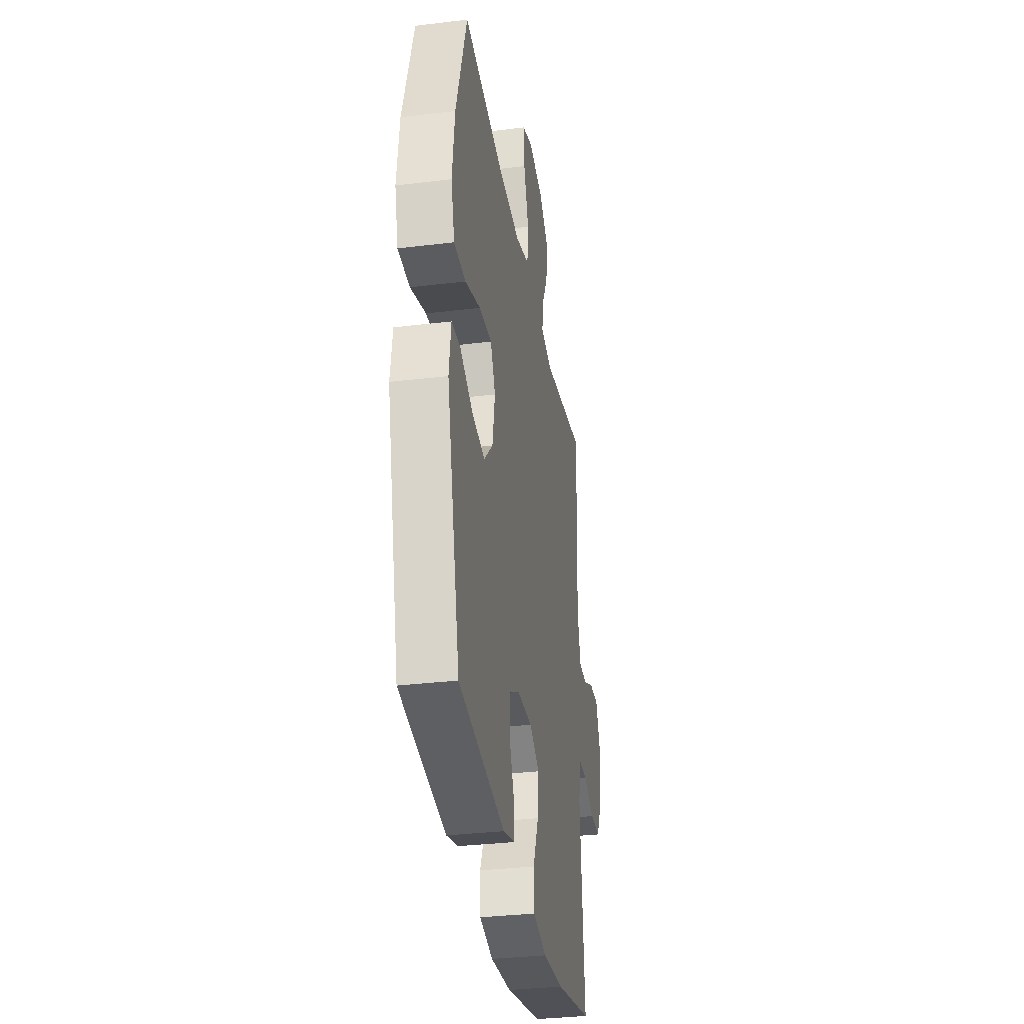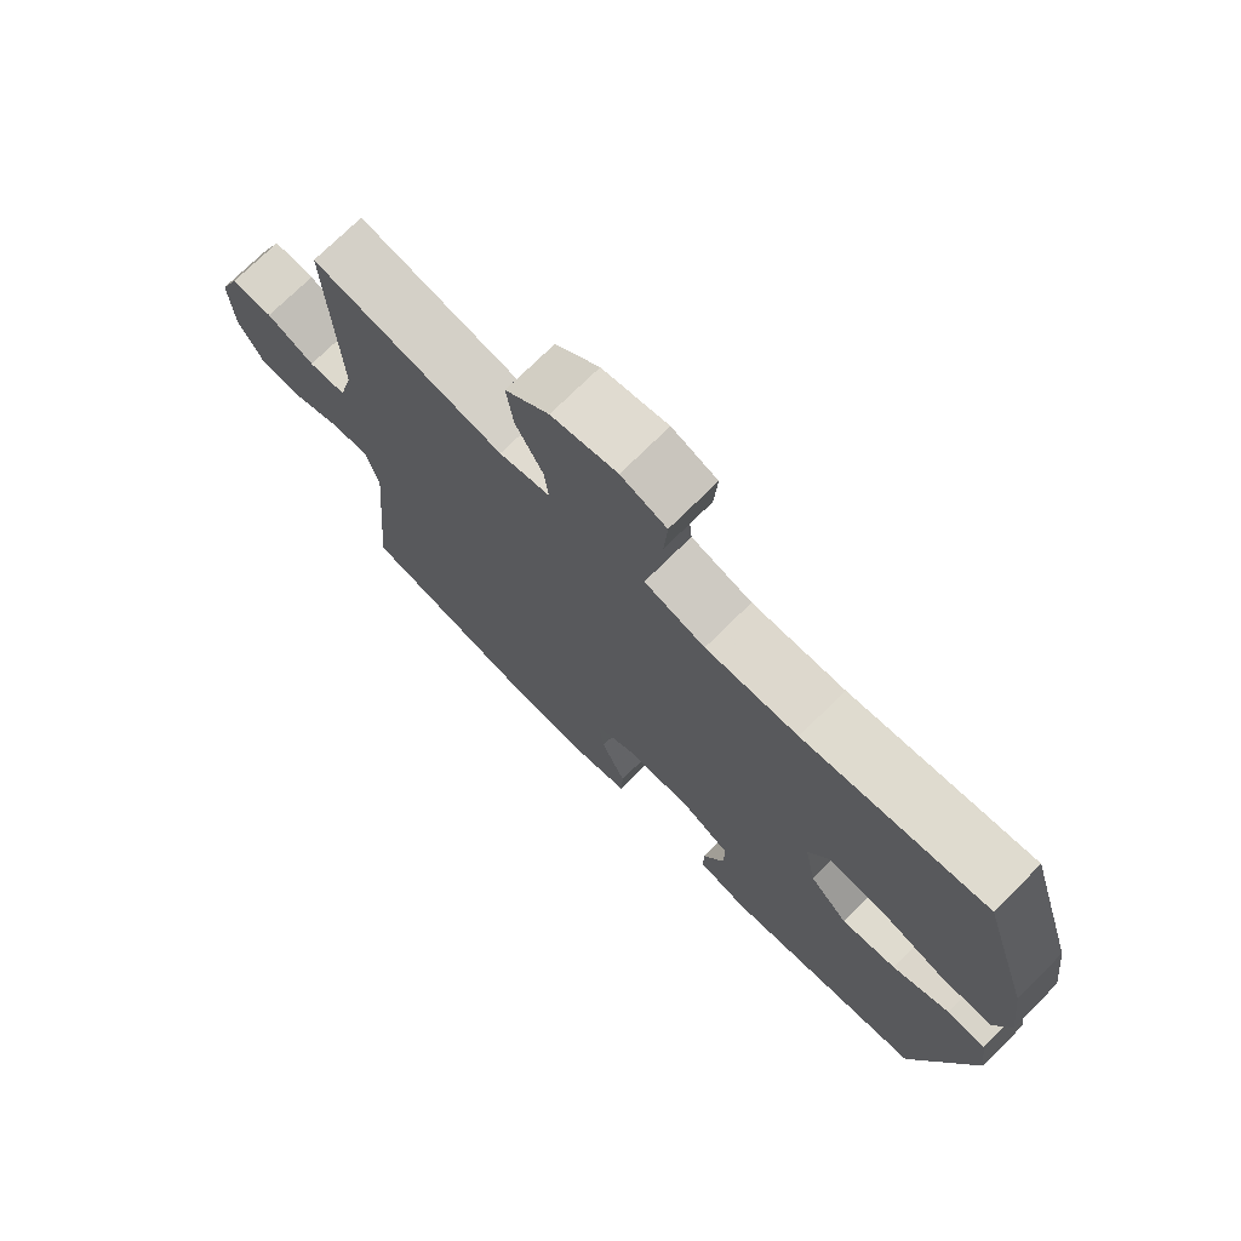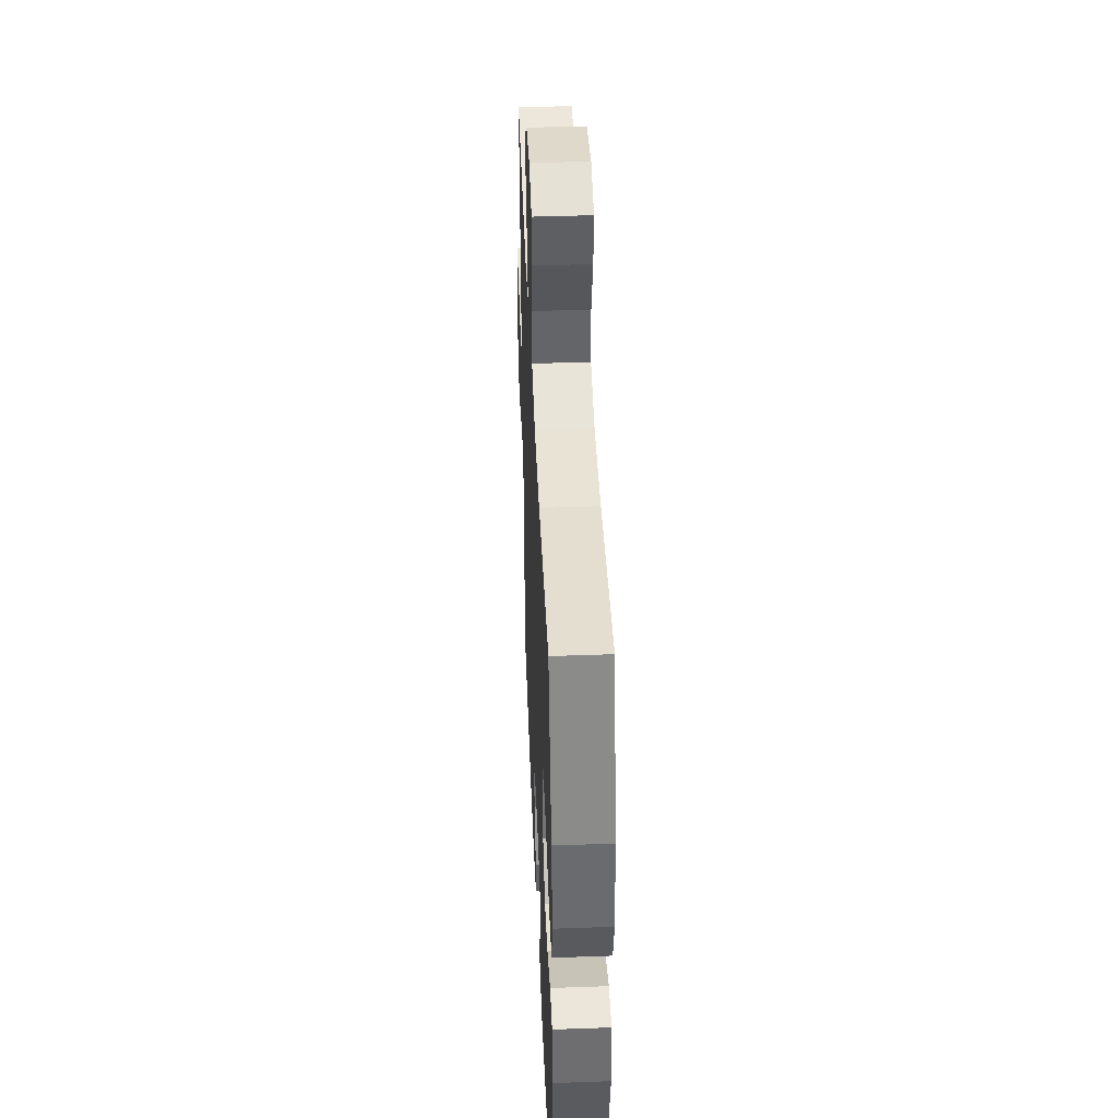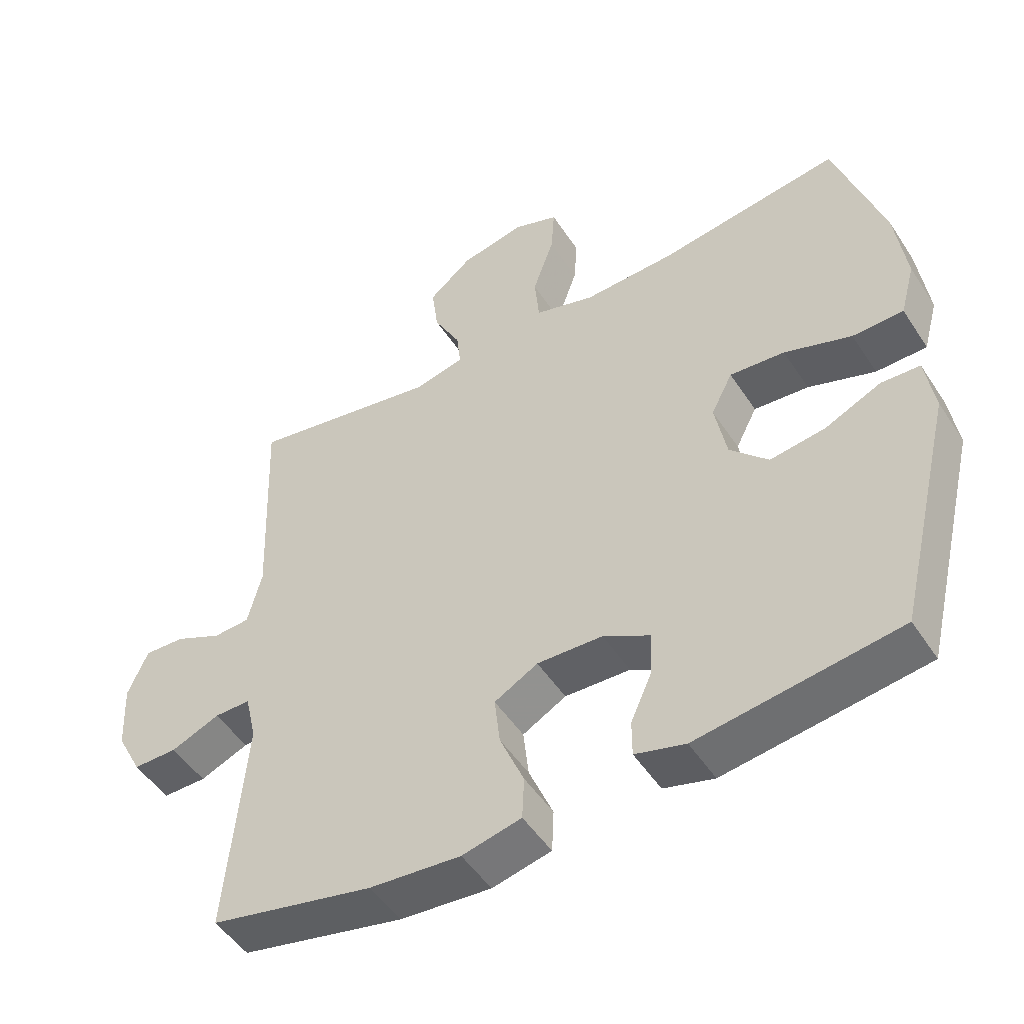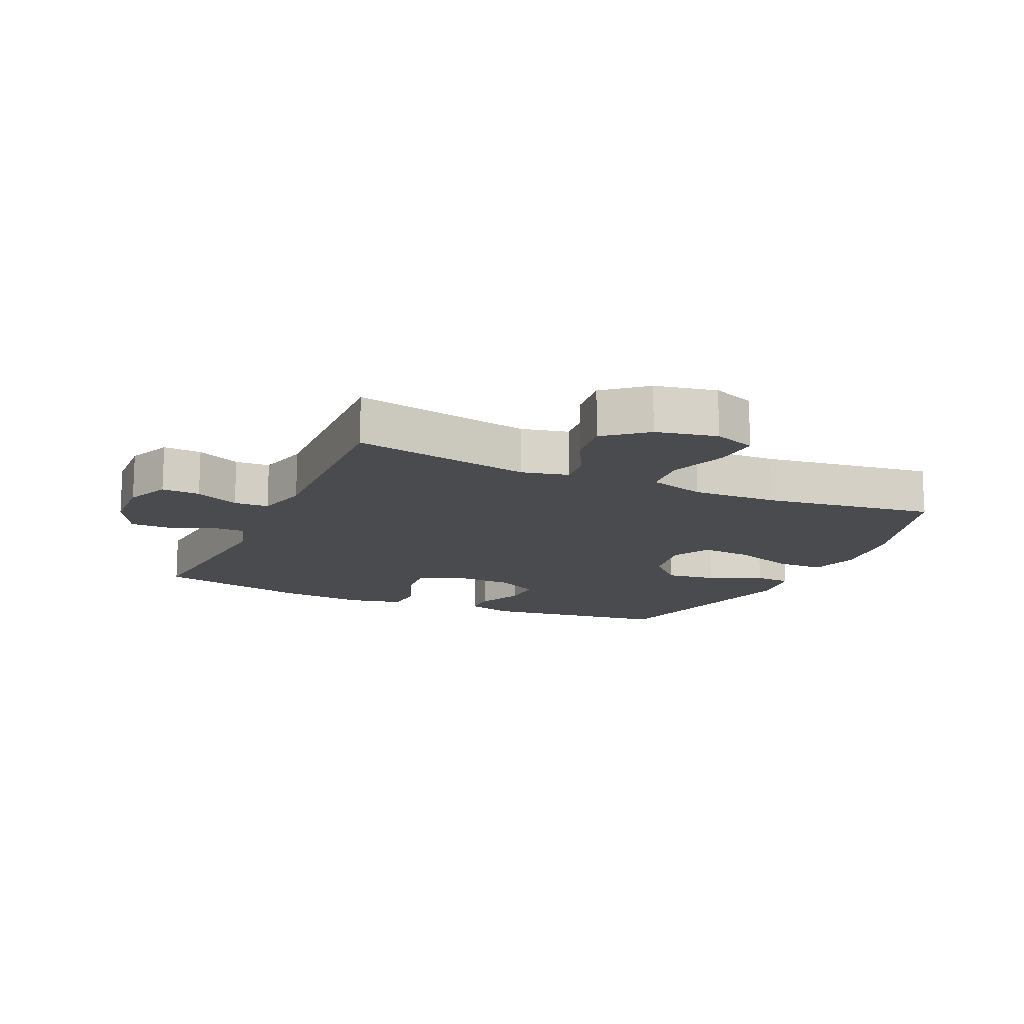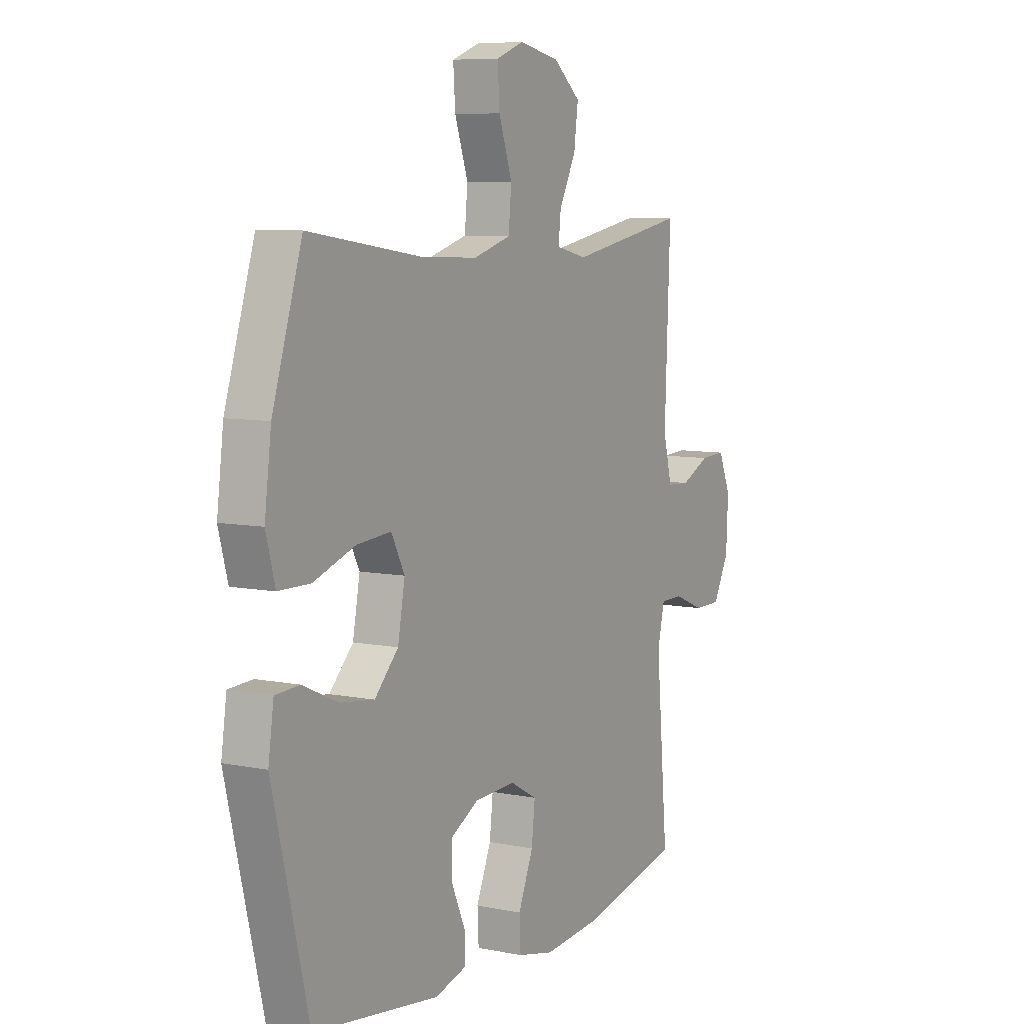
<metadata>
{"format":"obj","ext":"obj","renderer":"f3d","projection":"perspective","resolution":1024,"background":"white","views":[{"elev":-33.0,"azim":99.5,"up":"+Z"},{"elev":73.4,"azim":45.2,"up":"+Z"},{"elev":44.1,"azim":87.6,"up":"+Z"},{"elev":-49.9,"azim":32.0,"up":"+Z"},{"elev":-14.3,"azim":-24.4,"up":"+Y"},{"elev":7.6,"azim":119.7,"up":"+Z"}]}
</metadata>
<code>
v 0.5 0.07 0.5
v 0.571 0.07 0.276
v 0.587 0.07 0.151
v 0.565 0.07 0.07
v 0.489 0.07 0.069
v 0.389 0.07 0.104
v 0.307 0.07 0.111
v 0.275 0.07 0.049
v 0.292 0.07 -0.043
v 0.349 0.07 -0.102
v 0.431 0.07 -0.091
v 0.515 0.07 -0.053
v 0.573 0.07 -0.056
v 0.586 0.07 -0.145
v 0.5 0.07 -0.5
v 0.2 0.07 -0.541
v 0.125 0.07 -0.52
v 0.125 0.07 -0.466
v 0.157 0.07 -0.394
v 0.159 0.07 -0.329
v 0.09 0.07 -0.291
v -0.008 0.07 -0.287
v -0.073 0.07 -0.323
v -0.065 0.07 -0.396
v -0.029 0.07 -0.482
v -0.032 0.07 -0.546
v -0.12 0.07 -0.566
v -0.256 0.07 -0.554
v -0.5 0.07 -0.5
v -0.471 0.07 -0.171
v -0.488 0.07 -0.097
v -0.542 0.07 -0.097
v -0.615 0.07 -0.127
v -0.681 0.07 -0.127
v -0.719 0.07 -0.054
v -0.724 0.07 0.048
v -0.694 0.07 0.118
v -0.633 0.07 0.115
v -0.563 0.07 0.082
v -0.508 0.07 0.085
v -0.487 0.07 0.169
v -0.5 0.07 0.5
v -0.216 0.07 0.448
v -0.141 0.07 0.465
v -0.147 0.07 0.52
v -0.187 0.07 0.597
v -0.197 0.07 0.673
v -0.132 0.07 0.727
v -0.035 0.07 0.747
v 0.032 0.07 0.722
v 0.027 0.07 0.649
v -0.005 0.07 0.557
v 0.002 0.07 0.483
v 0.092 0.07 0.456
v 0.229 0.07 0.461
v 0.5 0 0.5
v 0.571 0 0.276
v 0.587 0 0.151
v 0.565 0 0.07
v 0.489 0 0.069
v 0.389 0 0.104
v 0.307 0 0.111
v 0.275 0 0.049
v 0.292 0 -0.043
v 0.349 0 -0.102
v 0.431 0 -0.091
v 0.515 0 -0.053
v 0.573 0 -0.056
v 0.586 0 -0.145
v 0.5 0 -0.5
v 0.2 0 -0.541
v 0.125 0 -0.52
v 0.125 0 -0.466
v 0.157 0 -0.394
v 0.159 0 -0.329
v 0.09 0 -0.291
v -0.008 0 -0.287
v -0.073 0 -0.323
v -0.065 0 -0.396
v -0.029 0 -0.482
v -0.032 0 -0.546
v -0.12 0 -0.566
v -0.256 0 -0.554
v -0.5 0 -0.5
v -0.471 0 -0.171
v -0.488 0 -0.097
v -0.542 0 -0.097
v -0.615 0 -0.127
v -0.681 0 -0.127
v -0.719 0 -0.054
v -0.724 0 0.048
v -0.694 0 0.118
v -0.633 0 0.115
v -0.563 0 0.082
v -0.508 0 0.085
v -0.487 0 0.169
v -0.5 0 0.5
v -0.216 0 0.448
v -0.141 0 0.465
v -0.147 0 0.52
v -0.187 0 0.597
v -0.197 0 0.673
v -0.132 0 0.727
v -0.035 0 0.747
v 0.032 0 0.722
v 0.027 0 0.649
v -0.005 0 0.557
v 0.002 0 0.483
v 0.092 0 0.456
v 0.229 0 0.461
f 49 50 51 52
f 49 52 53
f 48 49 53
f 45 46 47 48
f 44 45 48 53
f 43 44 53 54
f 41 42 43
f 40 41 43 54
f 36 37 38 39
f 36 39 40
f 35 36 40
f 32 33 34 35
f 31 32 35 40
f 30 31 40 54
f 24 25 26 27
f 23 24 27 28
f 16 17 18 19
f 16 19 20
f 15 16 20
f 14 15 20 21
f 11 12 13 14
f 10 11 14 21
f 3 4 5 6
f 3 6 7
f 55 1 2 3
f 55 3 7
f 54 55 7 8
f 30 54 8 9
f 23 28 29 30
f 22 23 30 9
f 9 10 21 22
f 107 106 105 104
f 108 107 104
f 108 104 103
f 103 102 101 100
f 108 103 100 99
f 109 108 99 98
f 98 97 96
f 109 98 96 95
f 94 93 92 91
f 95 94 91
f 95 91 90
f 90 89 88 87
f 95 90 87 86
f 109 95 86 85
f 82 81 80 79
f 83 82 79 78
f 74 73 72 71
f 75 74 71
f 75 71 70
f 76 75 70 69
f 69 68 67 66
f 76 69 66 65
f 61 60 59 58
f 62 61 58
f 58 57 56 110
f 62 58 110
f 63 62 110 109
f 64 63 109 85
f 85 84 83 78
f 64 85 78 77
f 77 76 65 64
f 1 56 57 2
f 2 57 58 3
f 3 58 59 4
f 4 59 60 5
f 5 60 61 6
f 6 61 62 7
f 7 62 63 8
f 8 63 64 9
f 9 64 65 10
f 10 65 66 11
f 11 66 67 12
f 12 67 68 13
f 13 68 69 14
f 14 69 70 15
f 15 70 71 16
f 16 71 72 17
f 17 72 73 18
f 18 73 74 19
f 19 74 75 20
f 20 75 76 21
f 21 76 77 22
f 22 77 78 23
f 23 78 79 24
f 24 79 80 25
f 25 80 81 26
f 26 81 82 27
f 27 82 83 28
f 28 83 84 29
f 29 84 85 30
f 30 85 86 31
f 31 86 87 32
f 32 87 88 33
f 33 88 89 34
f 34 89 90 35
f 35 90 91 36
f 36 91 92 37
f 37 92 93 38
f 38 93 94 39
f 39 94 95 40
f 40 95 96 41
f 41 96 97 42
f 42 97 98 43
f 43 98 99 44
f 44 99 100 45
f 45 100 101 46
f 46 101 102 47
f 47 102 103 48
f 48 103 104 49
f 49 104 105 50
f 50 105 106 51
f 51 106 107 52
f 52 107 108 53
f 53 108 109 54
f 54 109 110 55
f 55 110 56 1

</code>
